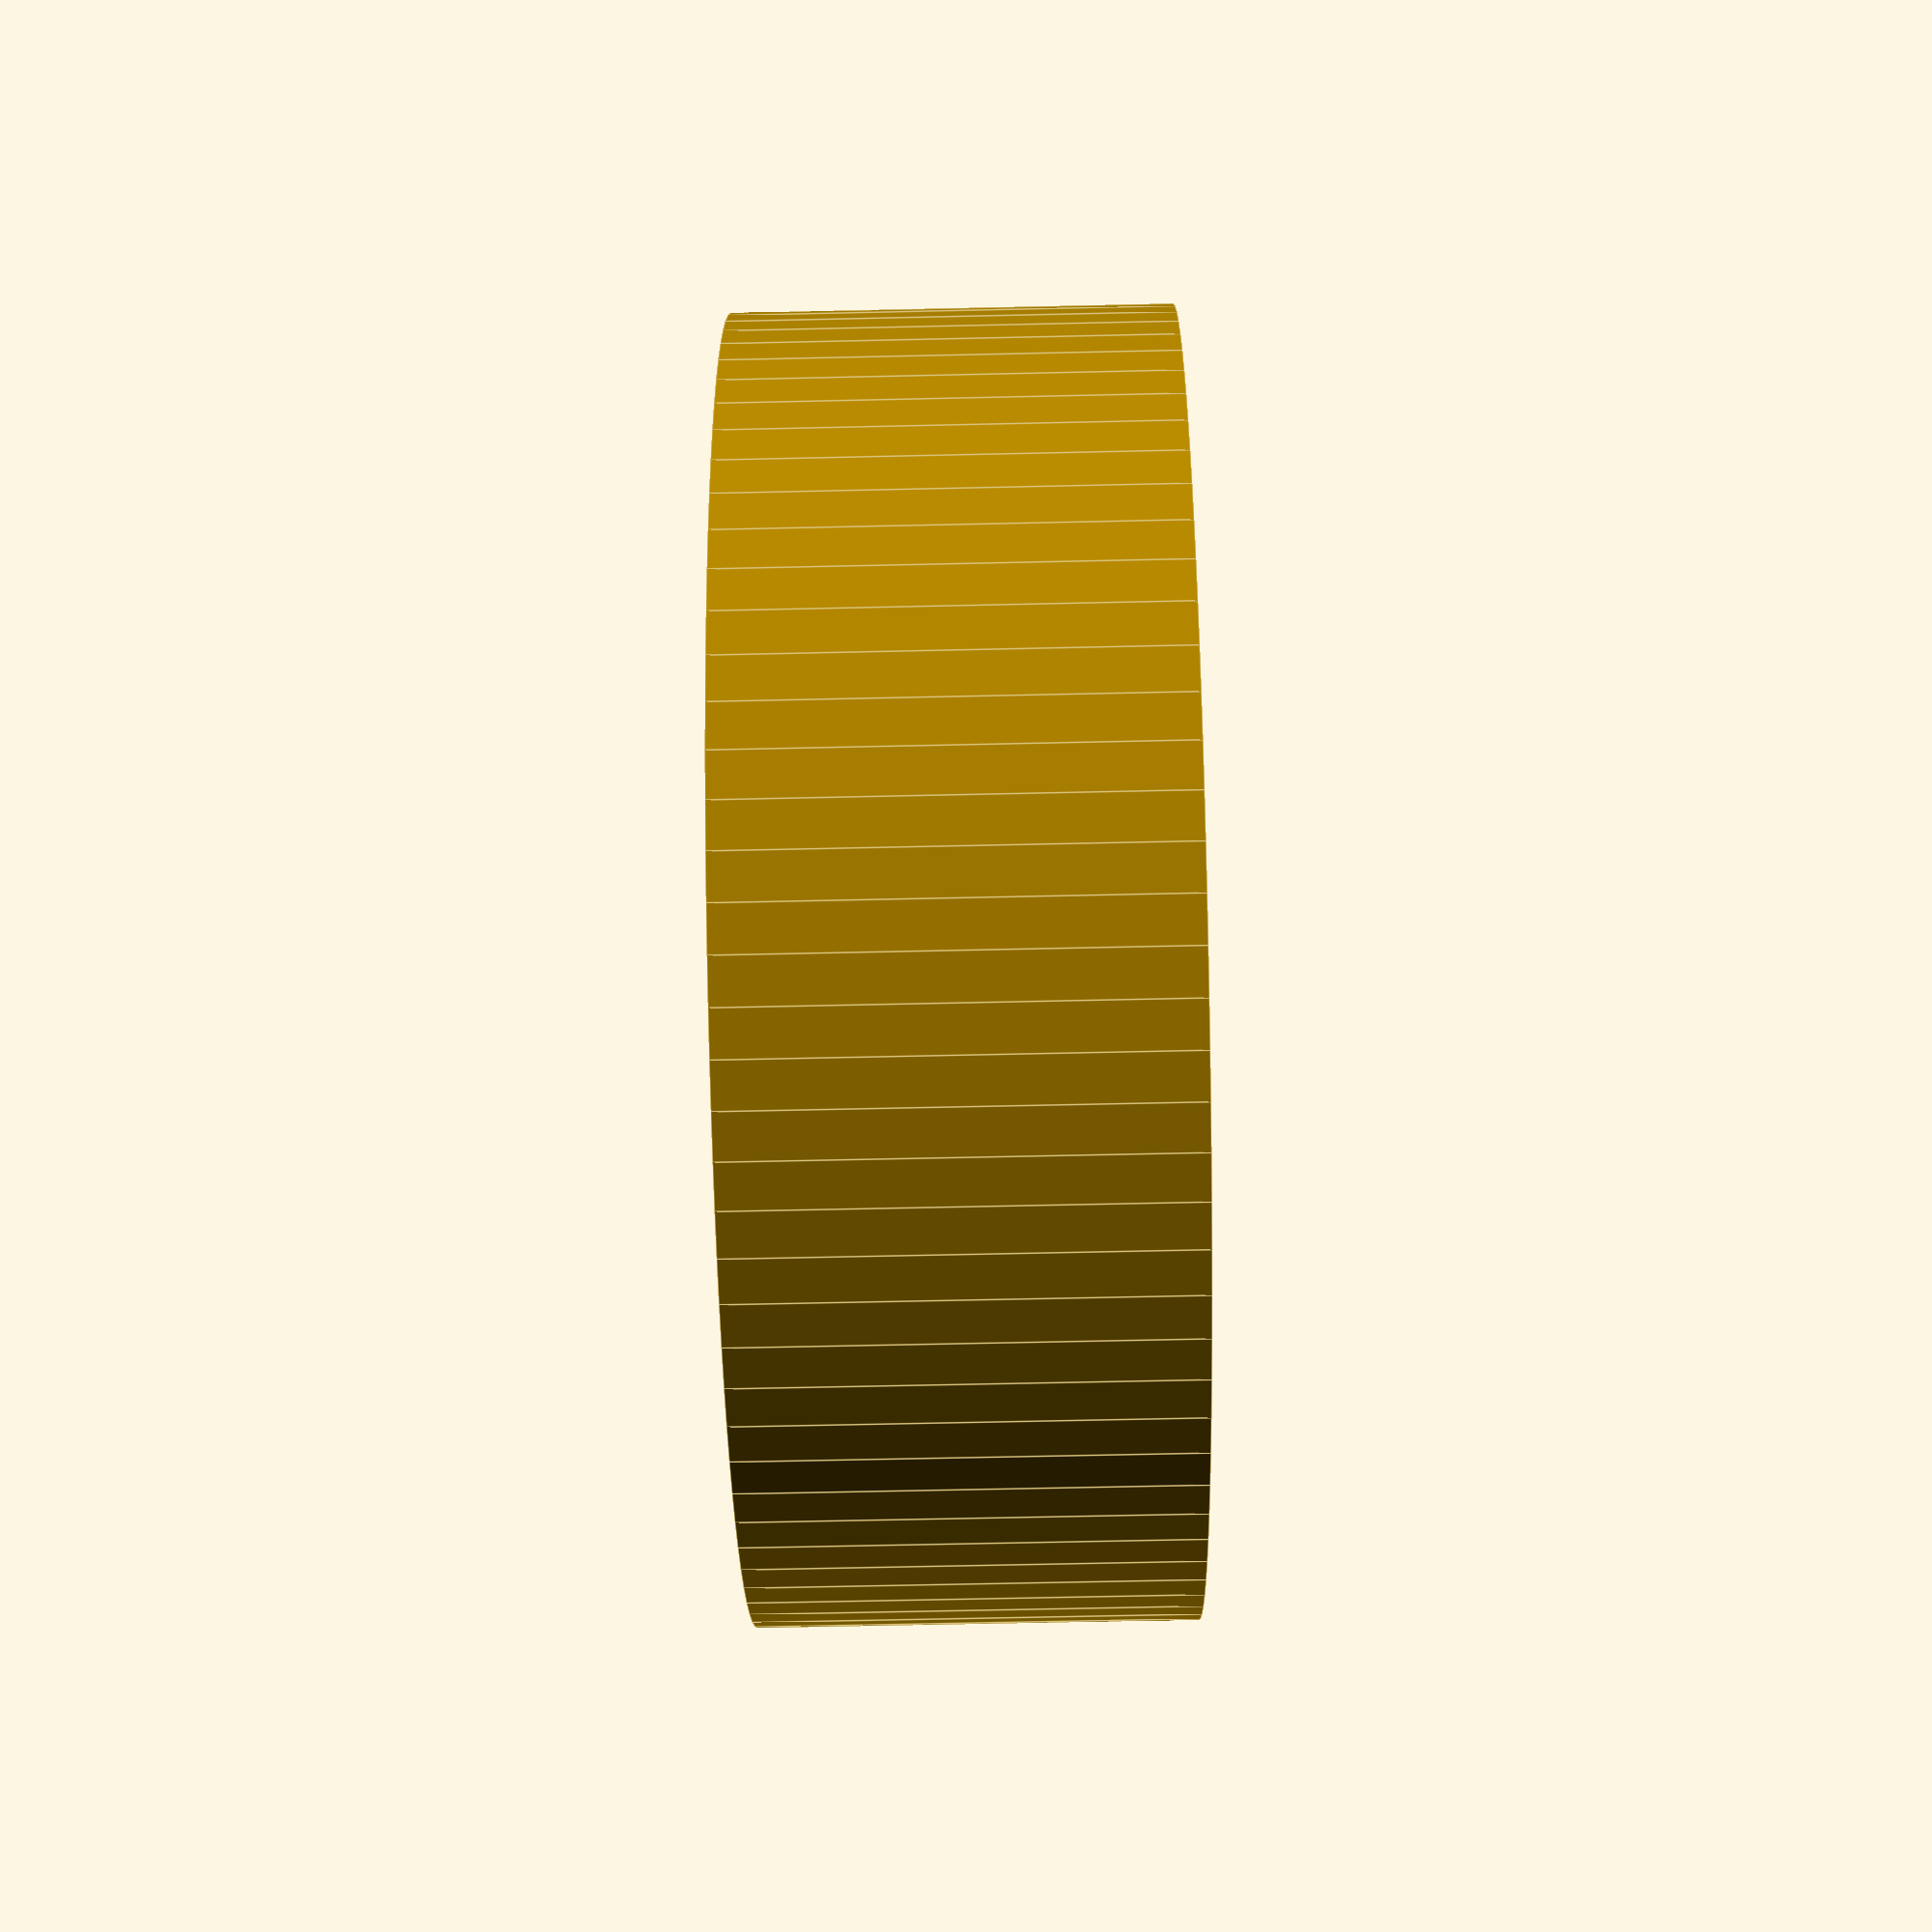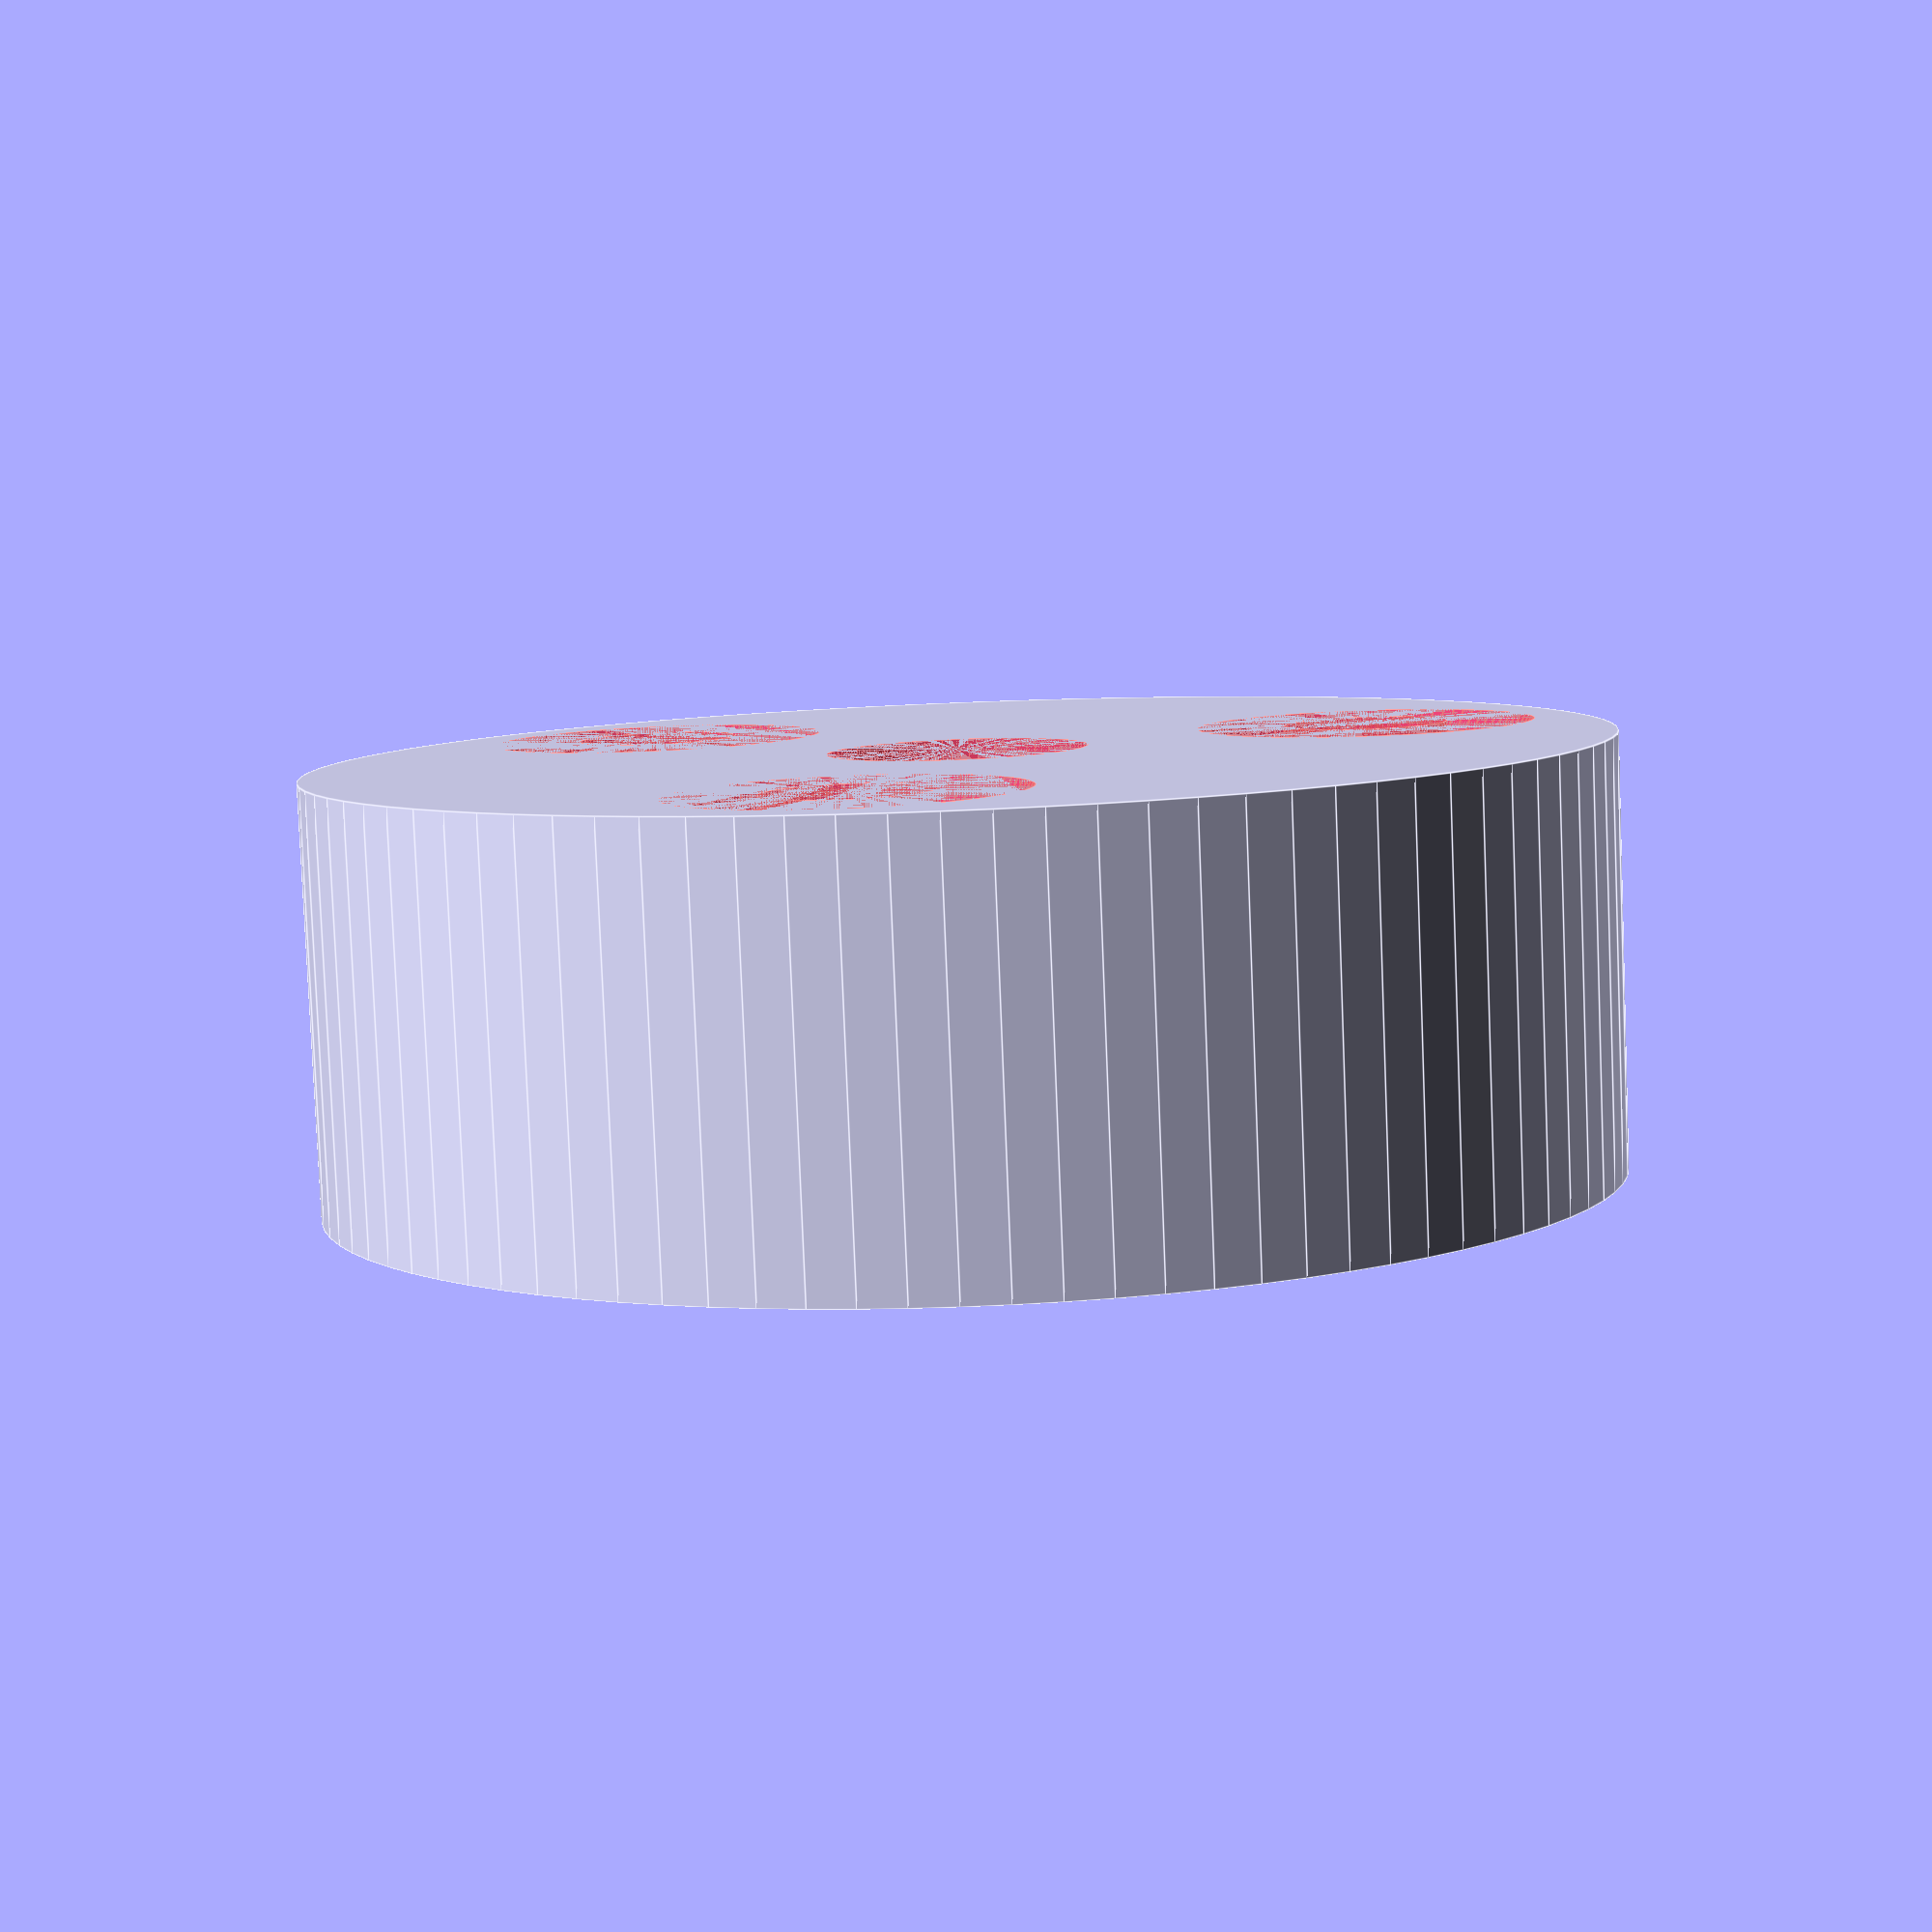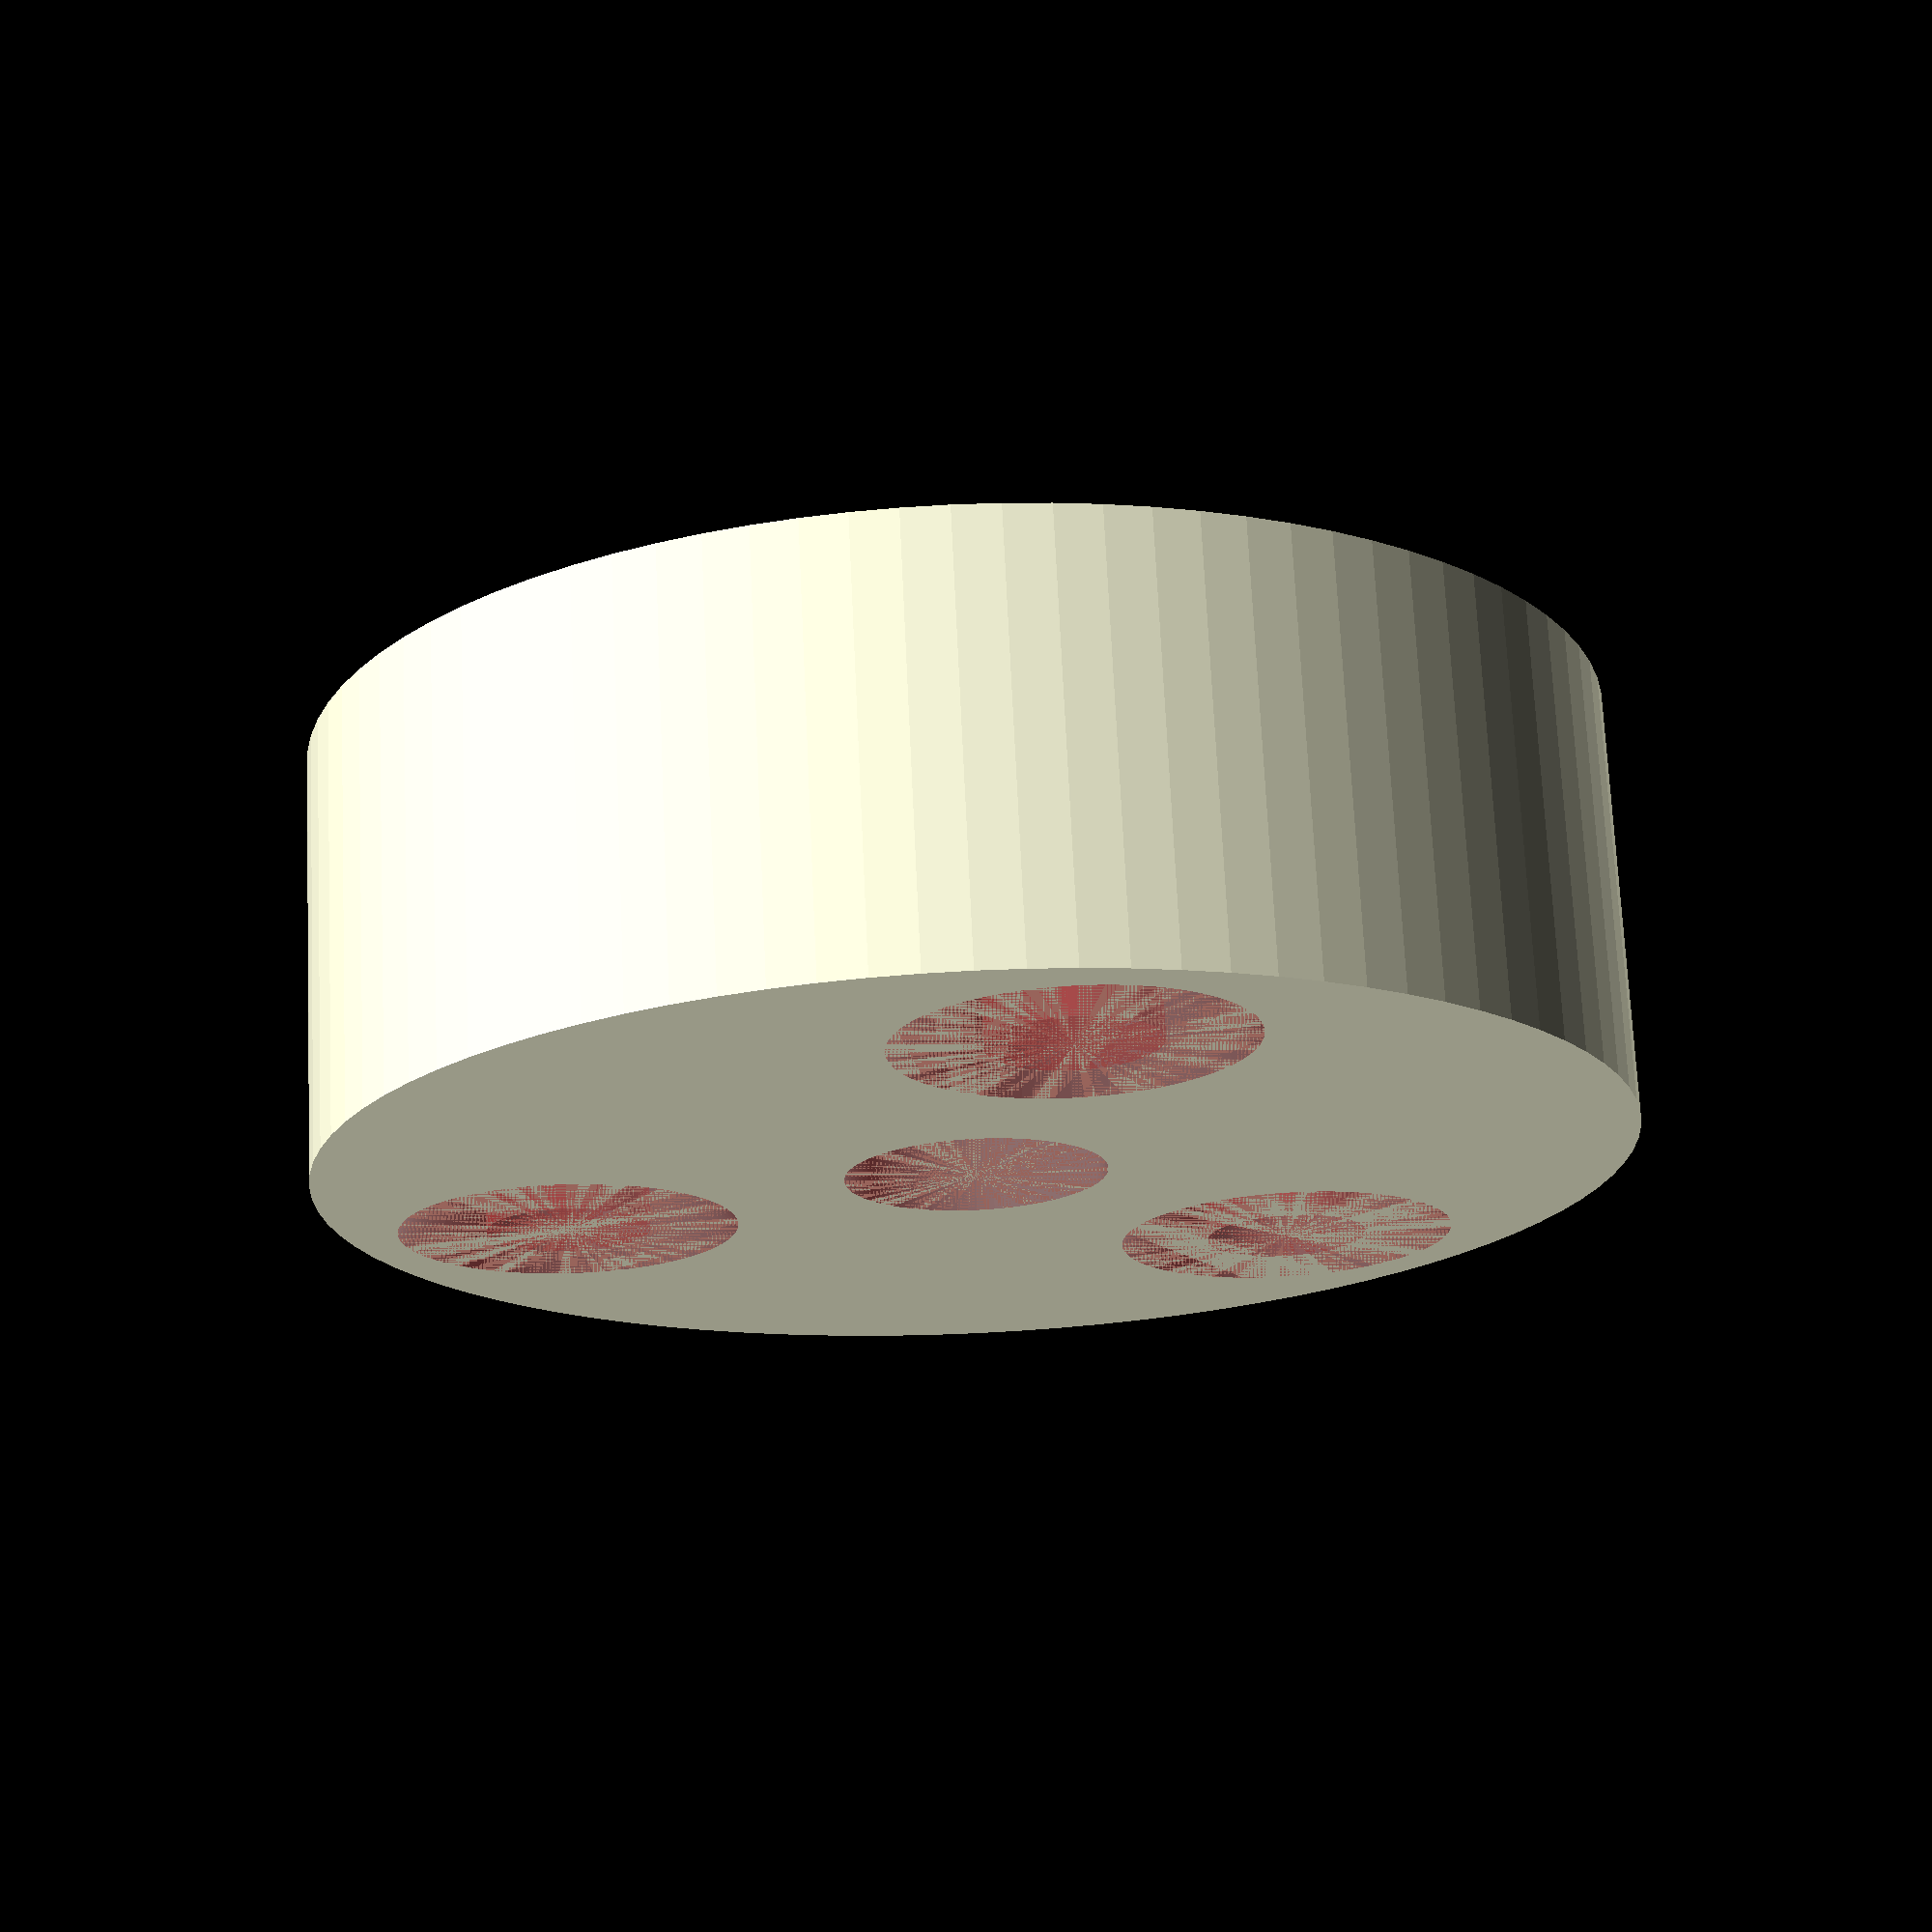
<openscad>
$fn = 90;

lowerDiameter = 26;
height = 10;
difference(){
	cylinder(d=30, h=height, center=true);
	for(a = [0, 120, 240])
		rotate([0, 0, a])
			translate([10, 0, 0]){
				#cylinder(d=3.8, h=height, center=true);
				coneHeight = 3.9;
				translate([0, 0, height/2-coneHeight])
					#cylinder(d1=3.8, d2=7.9, h=coneHeight);
			}
	#cylinder(d=6, h=height, center=true);
}

</openscad>
<views>
elev=61.5 azim=104.3 roll=91.3 proj=p view=edges
elev=262.8 azim=283.2 roll=177.7 proj=p view=edges
elev=108.1 azim=101.7 roll=182.7 proj=p view=wireframe
</views>
